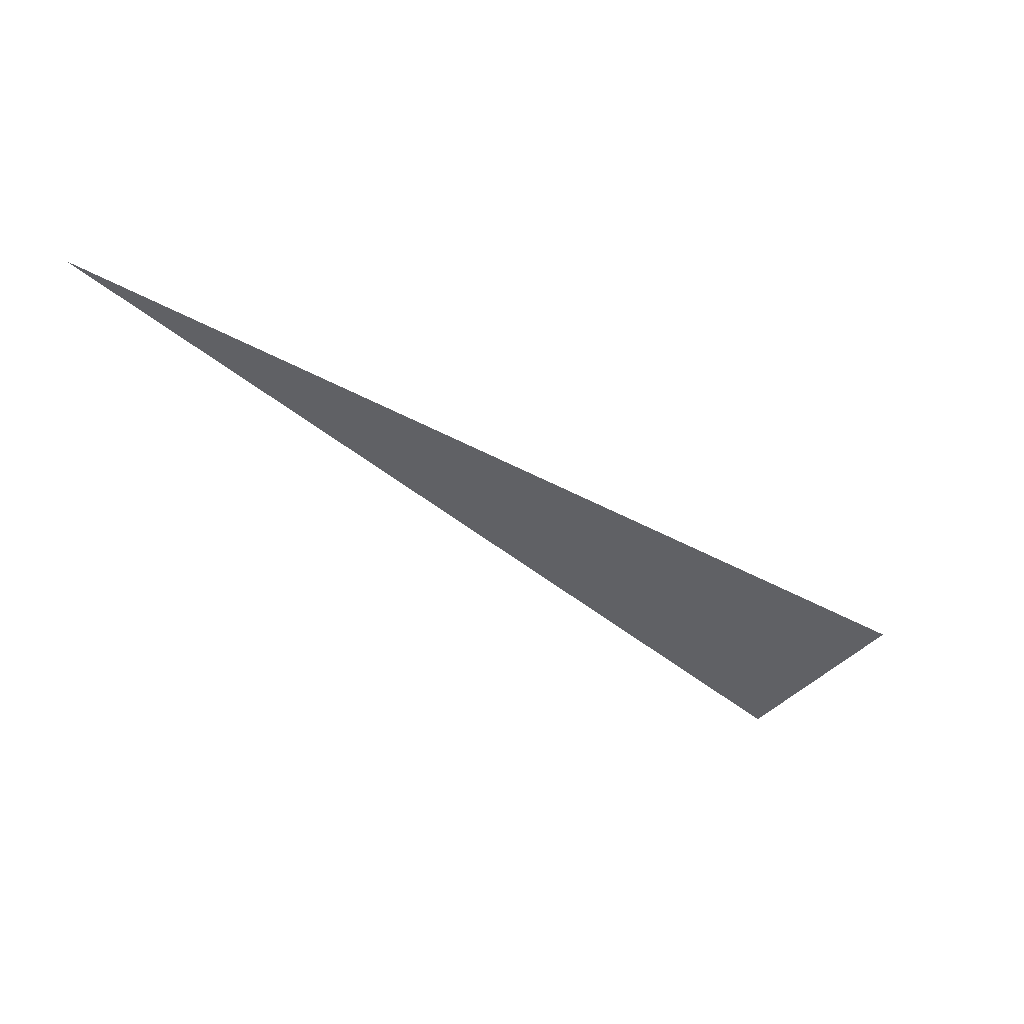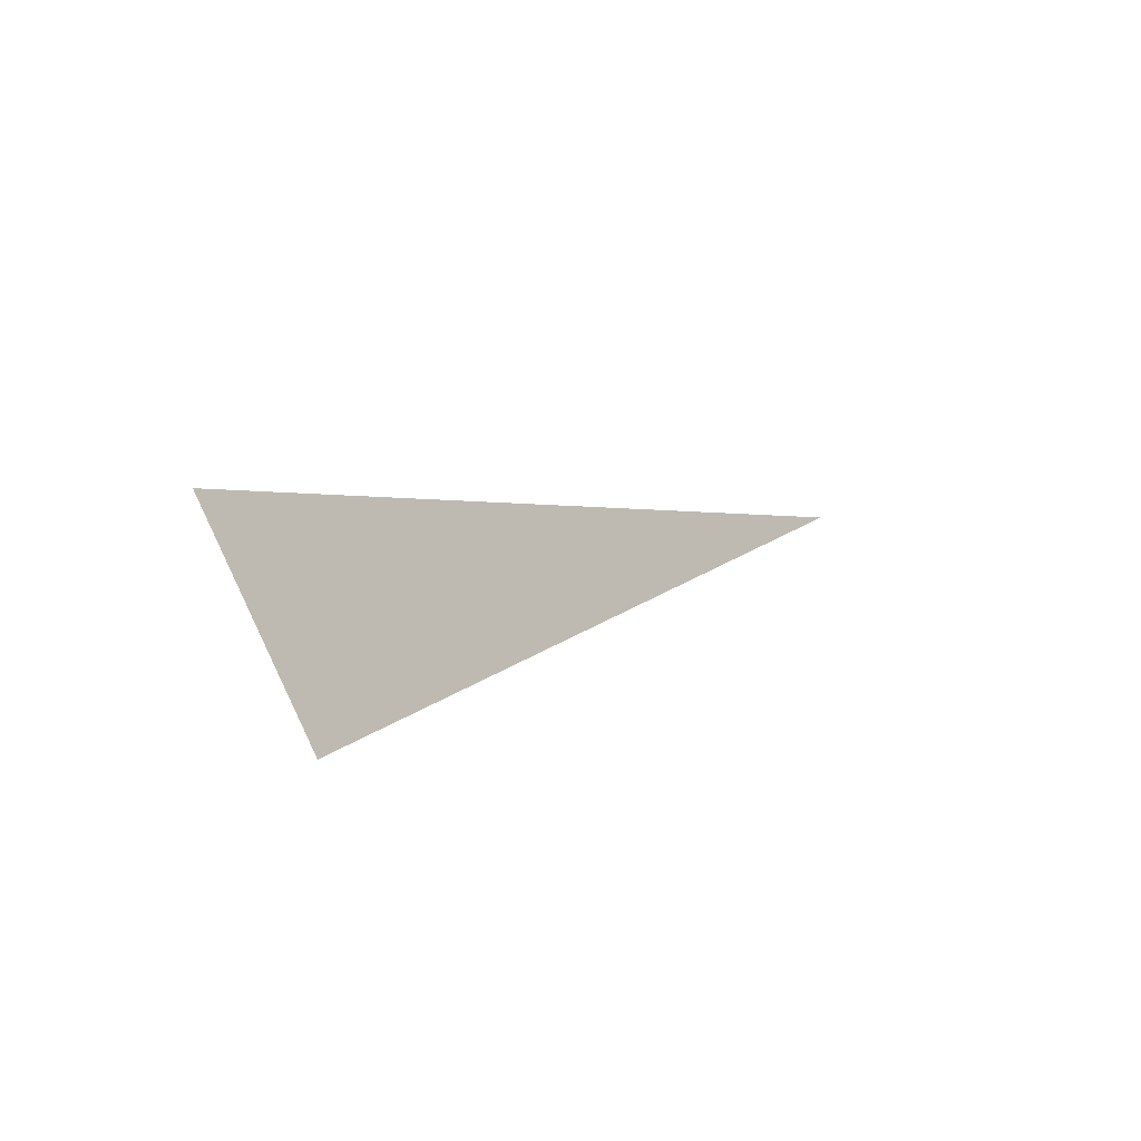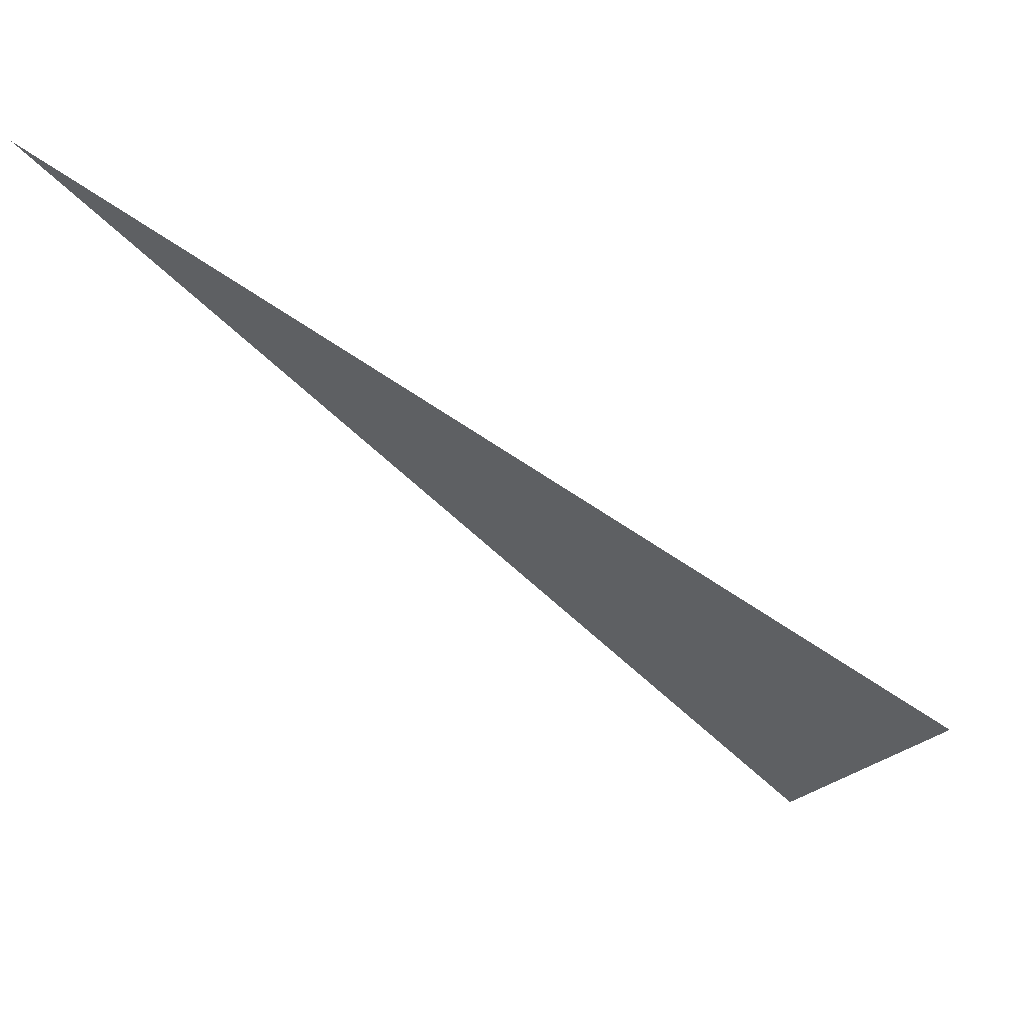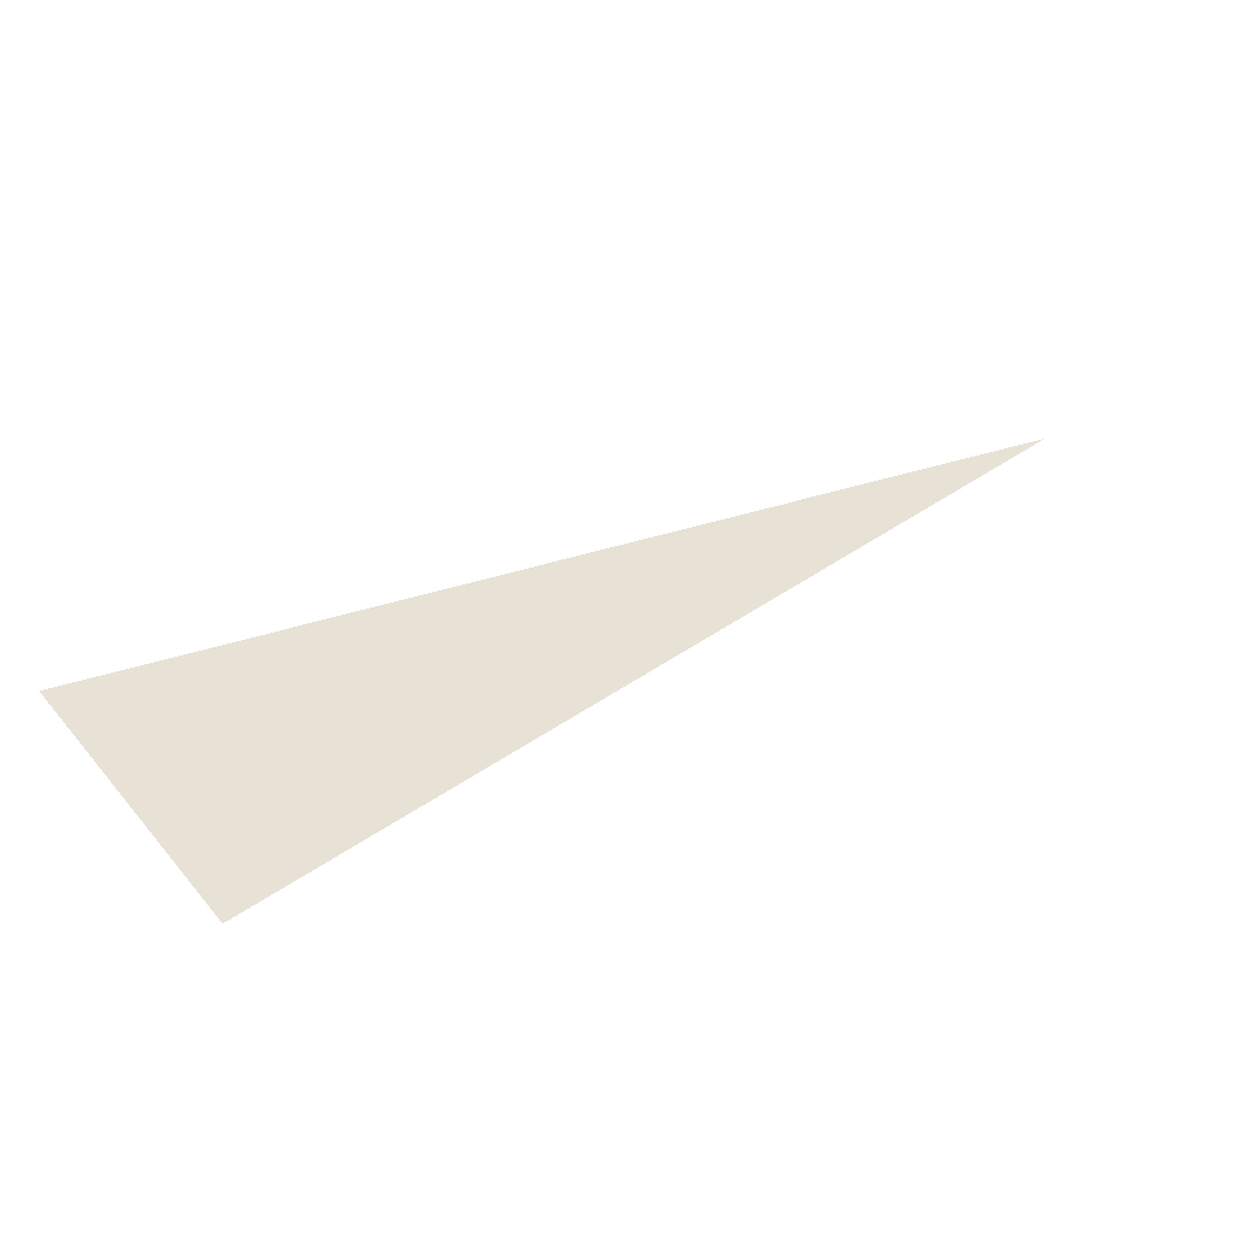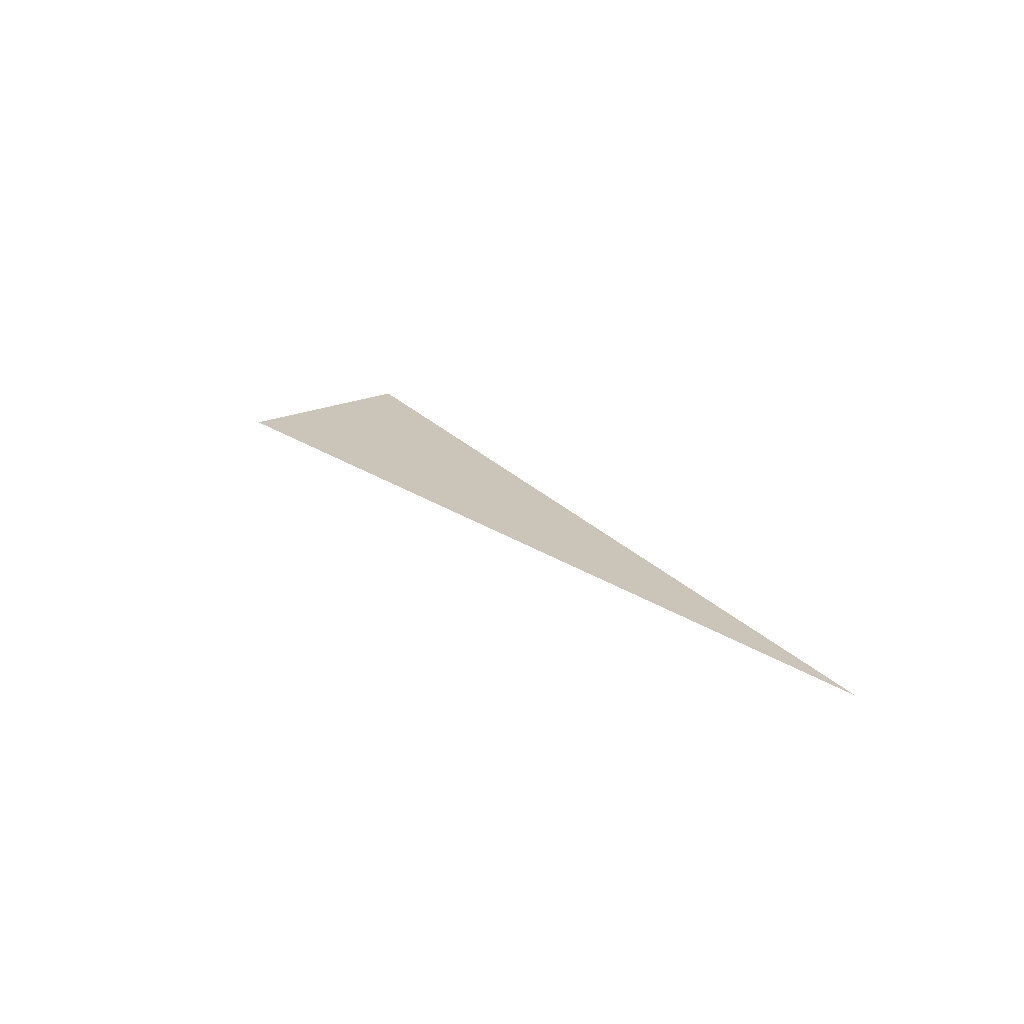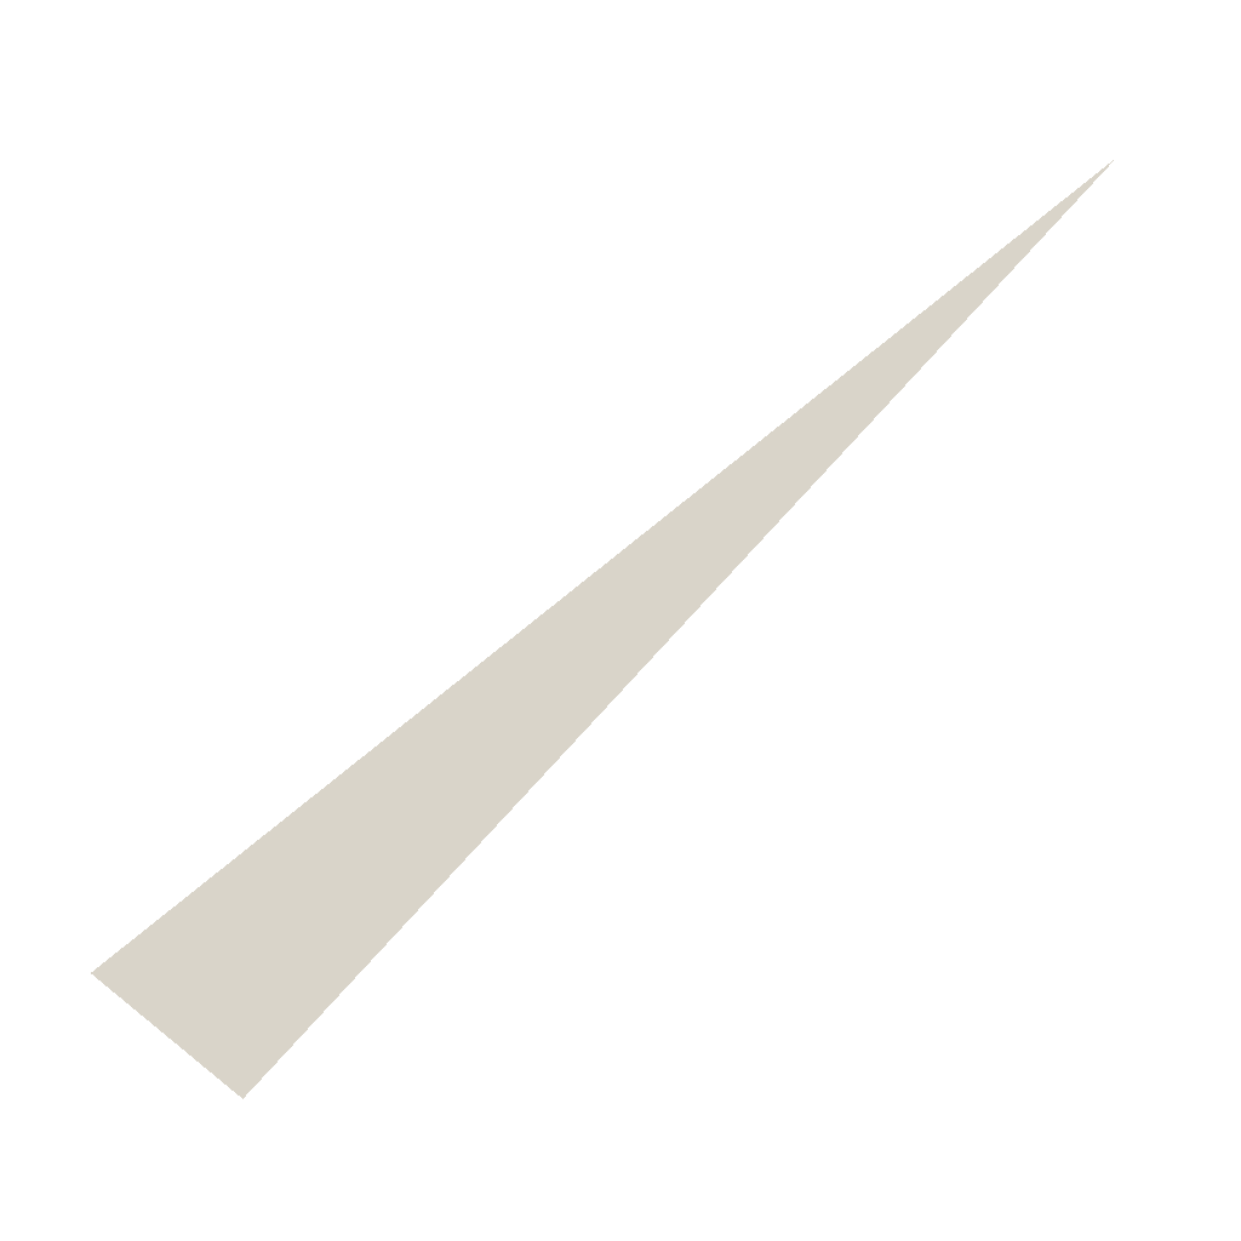
<metadata>
{"format":"obj","ext":"obj","renderer":"f3d","projection":"perspective","resolution":1024,"background":"white","views":[{"elev":-48.0,"azim":-177.3,"up":"+Z"},{"elev":-39.8,"azim":-53.6,"up":"+Y"},{"elev":44.0,"azim":-169.4,"up":"+Y"},{"elev":-38.7,"azim":-26.3,"up":"+Y"},{"elev":20.5,"azim":96.6,"up":"+Z"},{"elev":-41.4,"azim":21.5,"up":"+Y"}]}
</metadata>
<code>
o crane063
v 0.2929 0.2929 0
v 1 1 0
v 0.1522 0.4335 0
f 1 2 3

</code>
